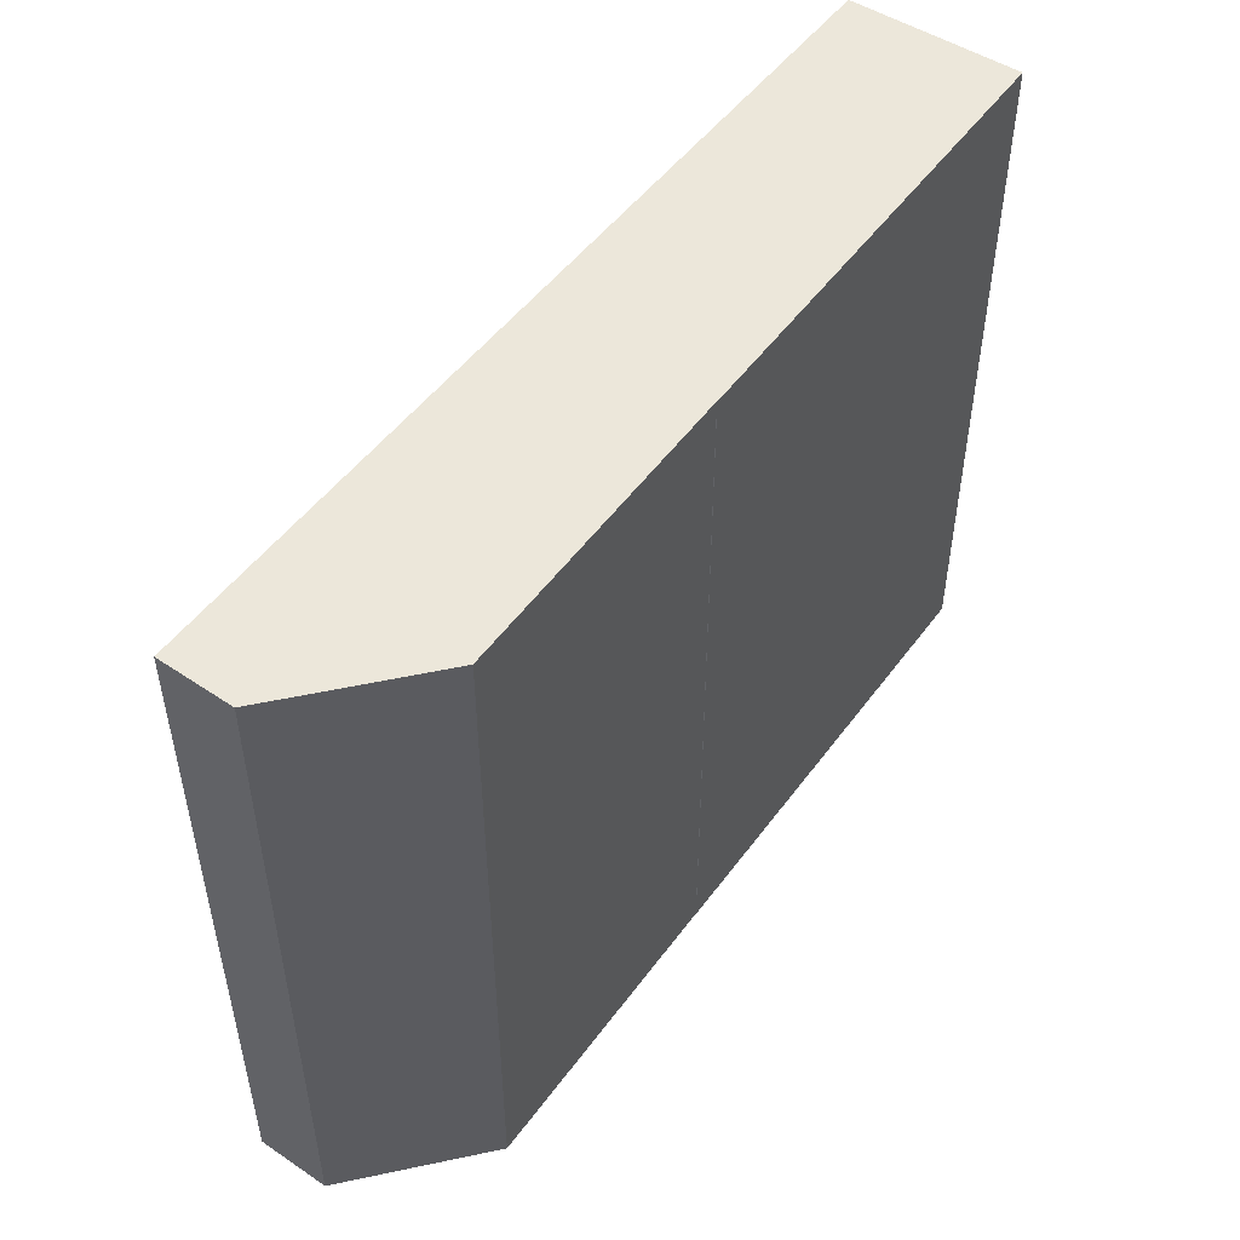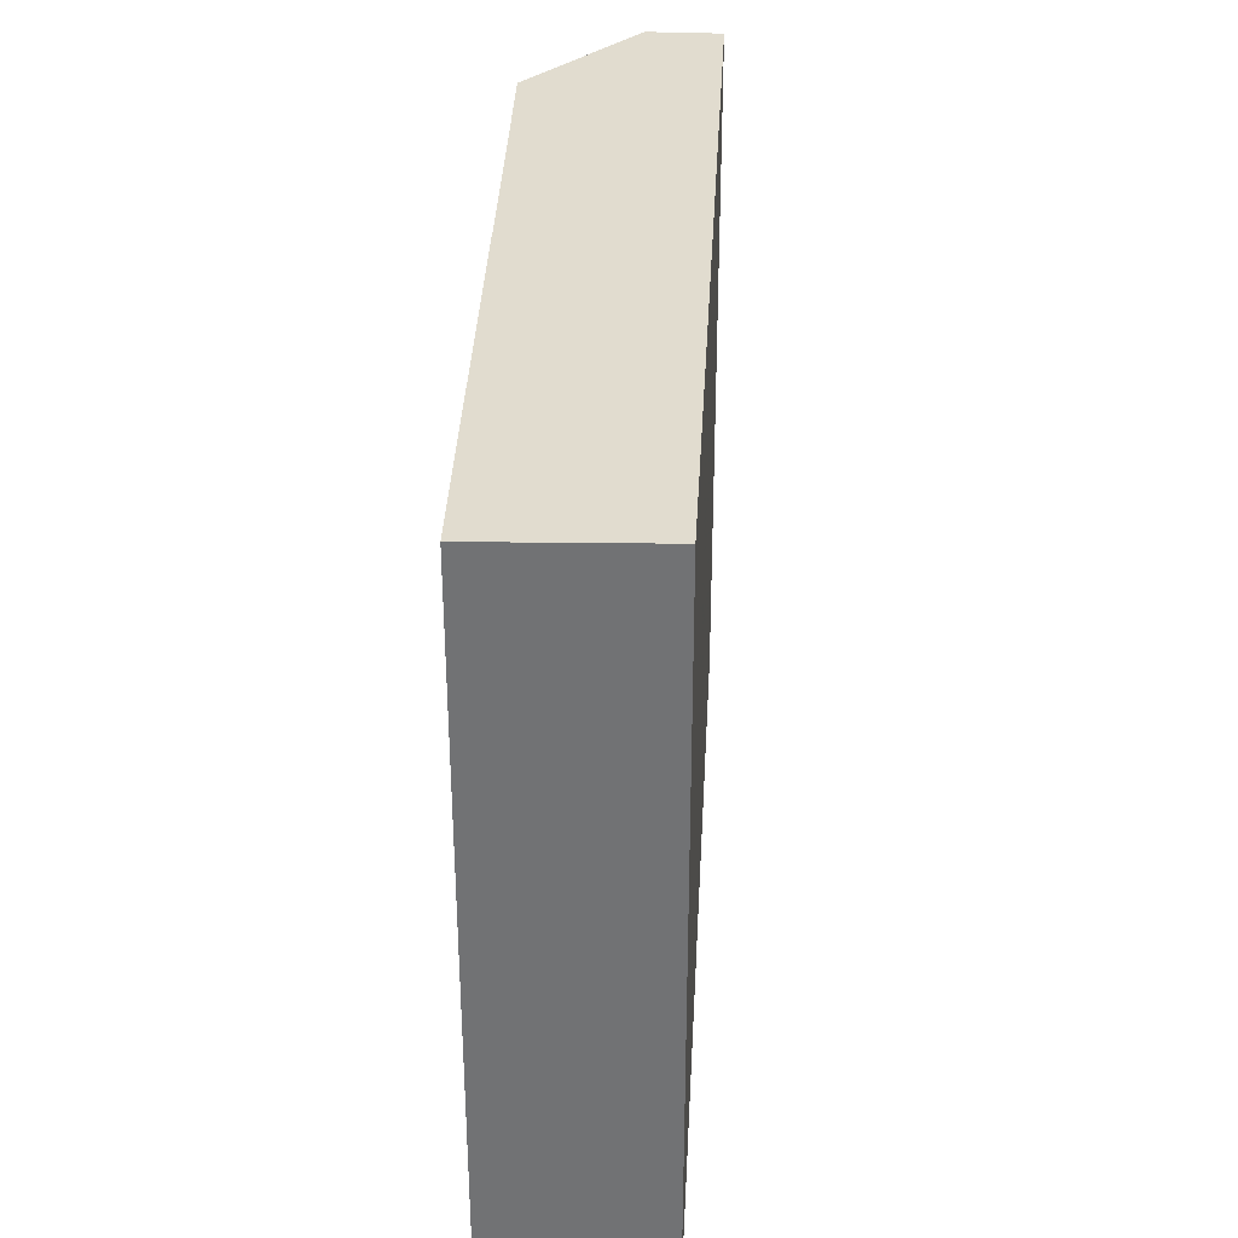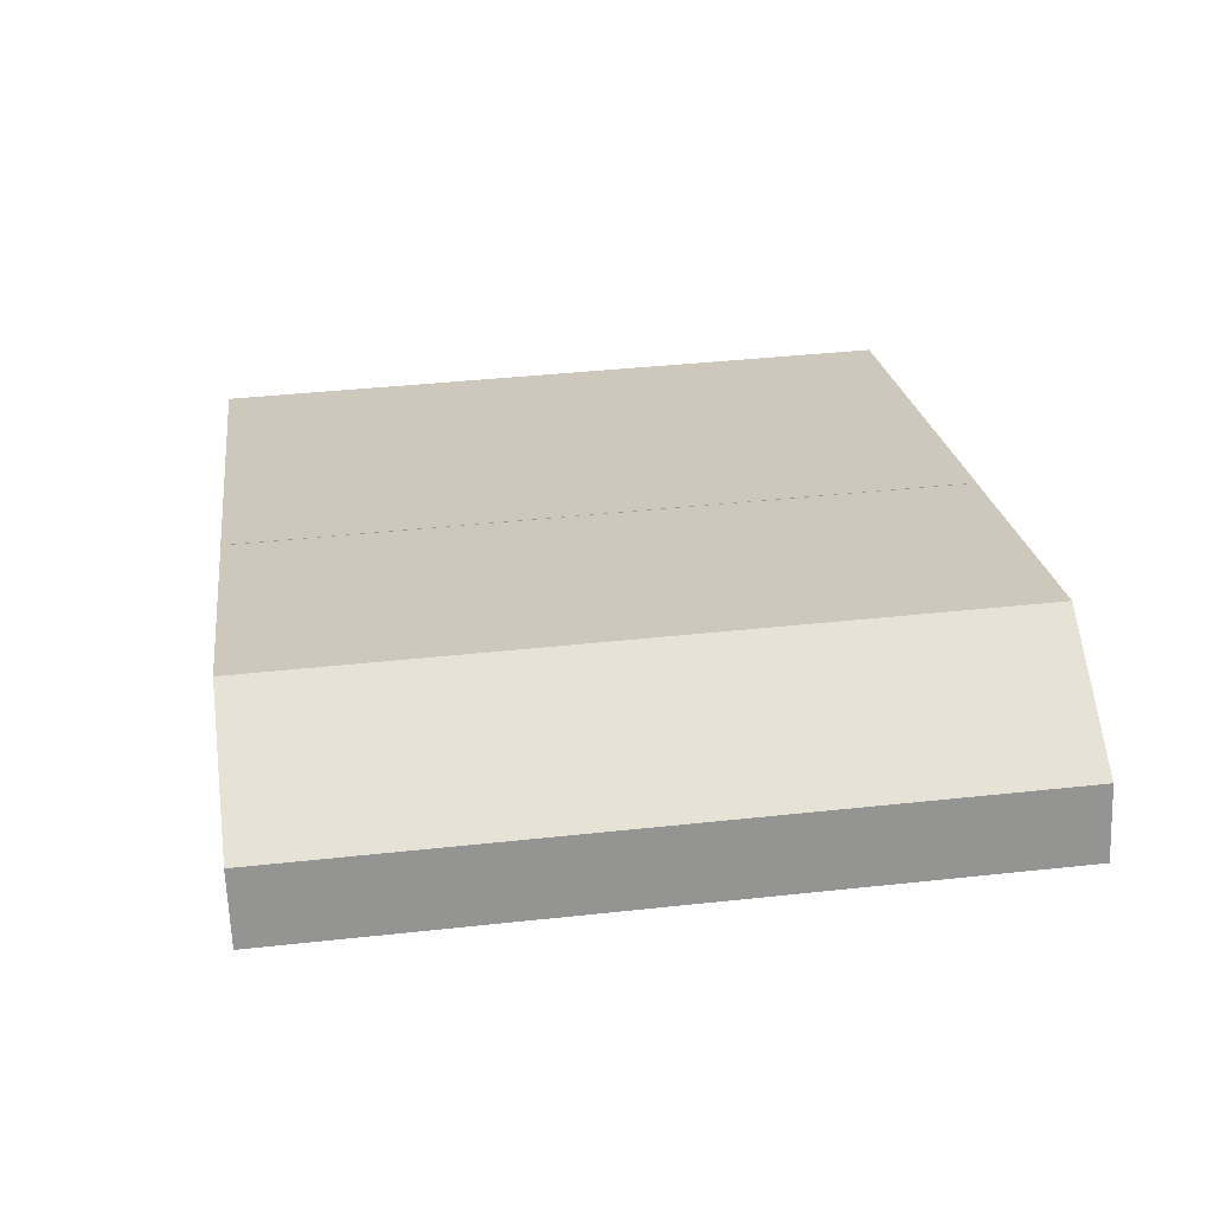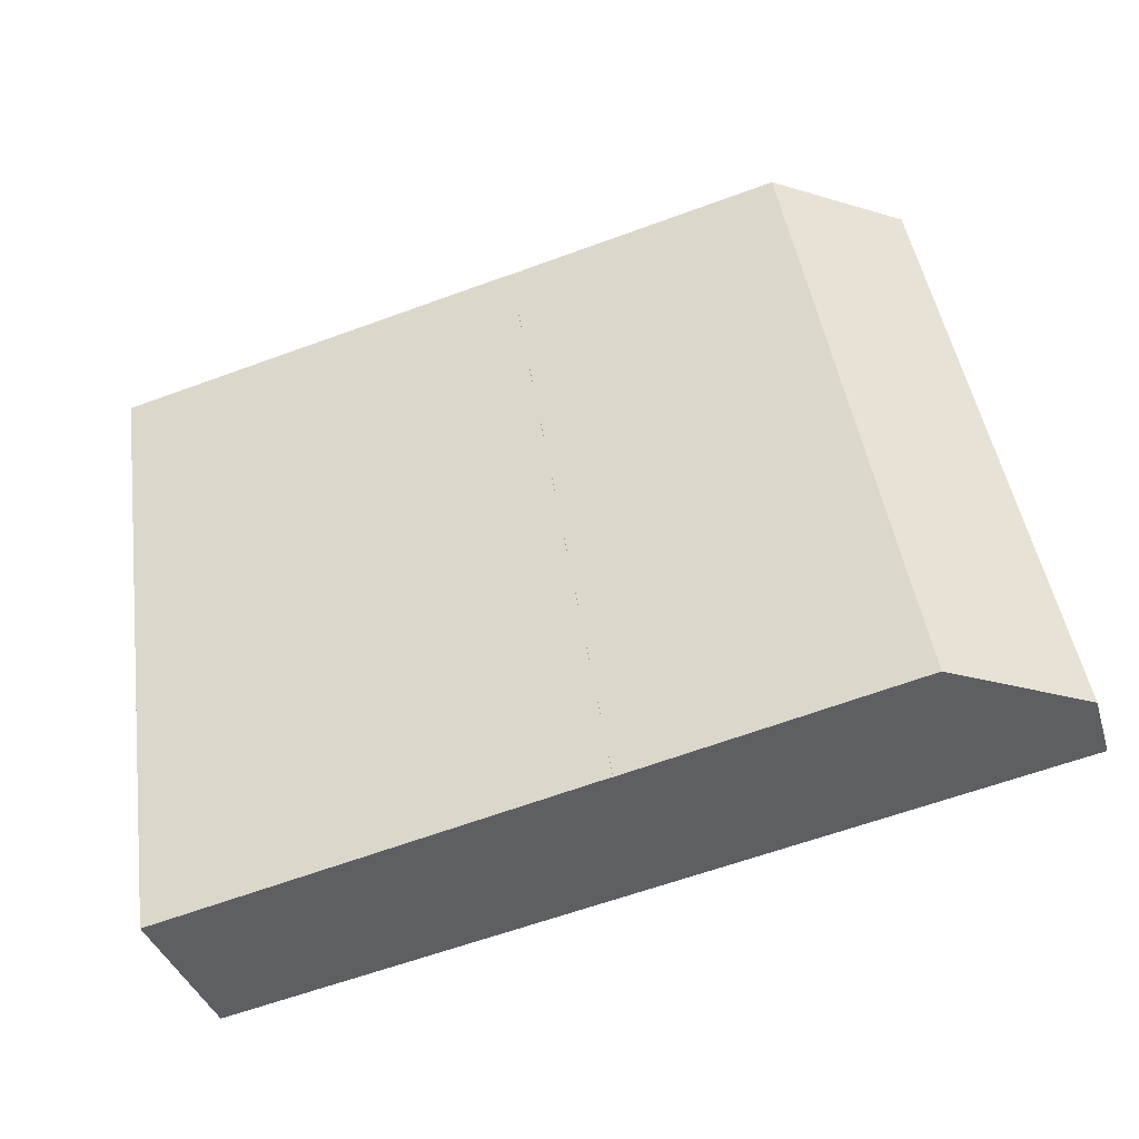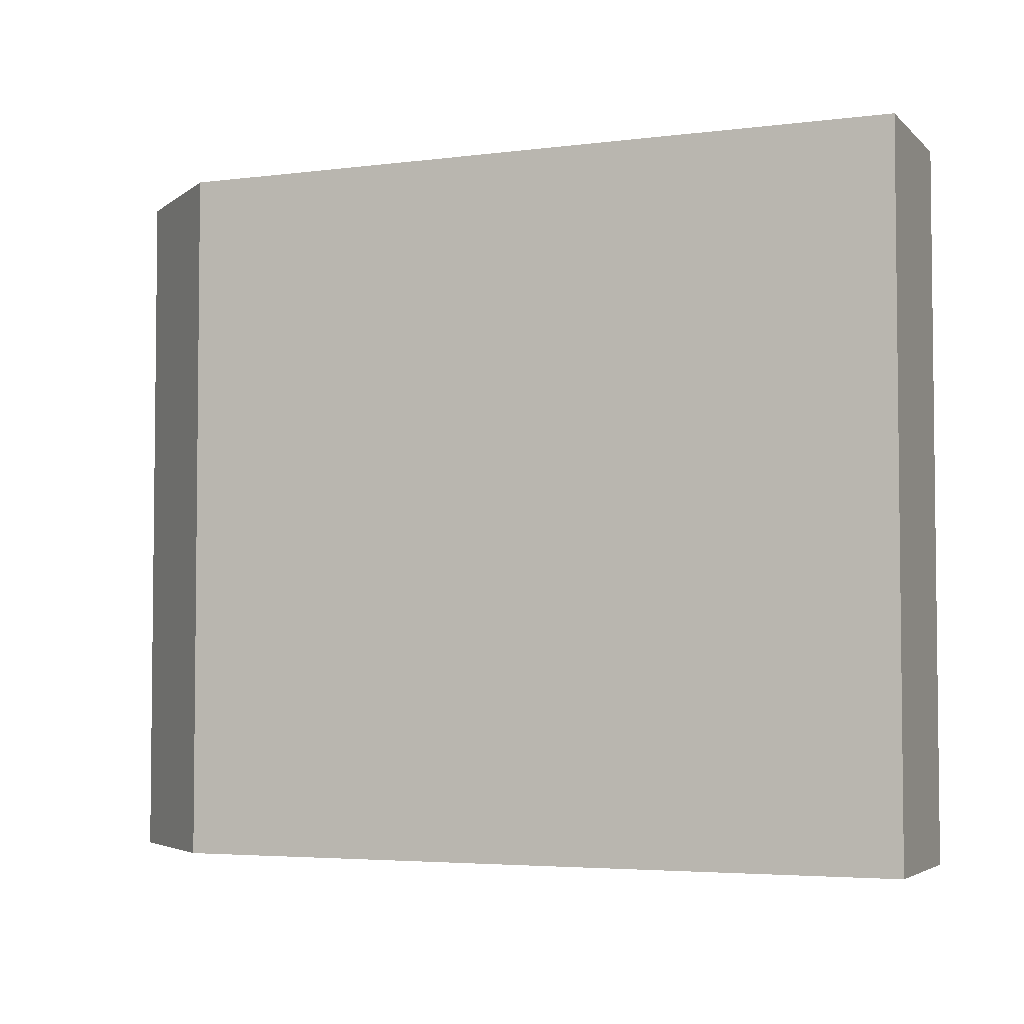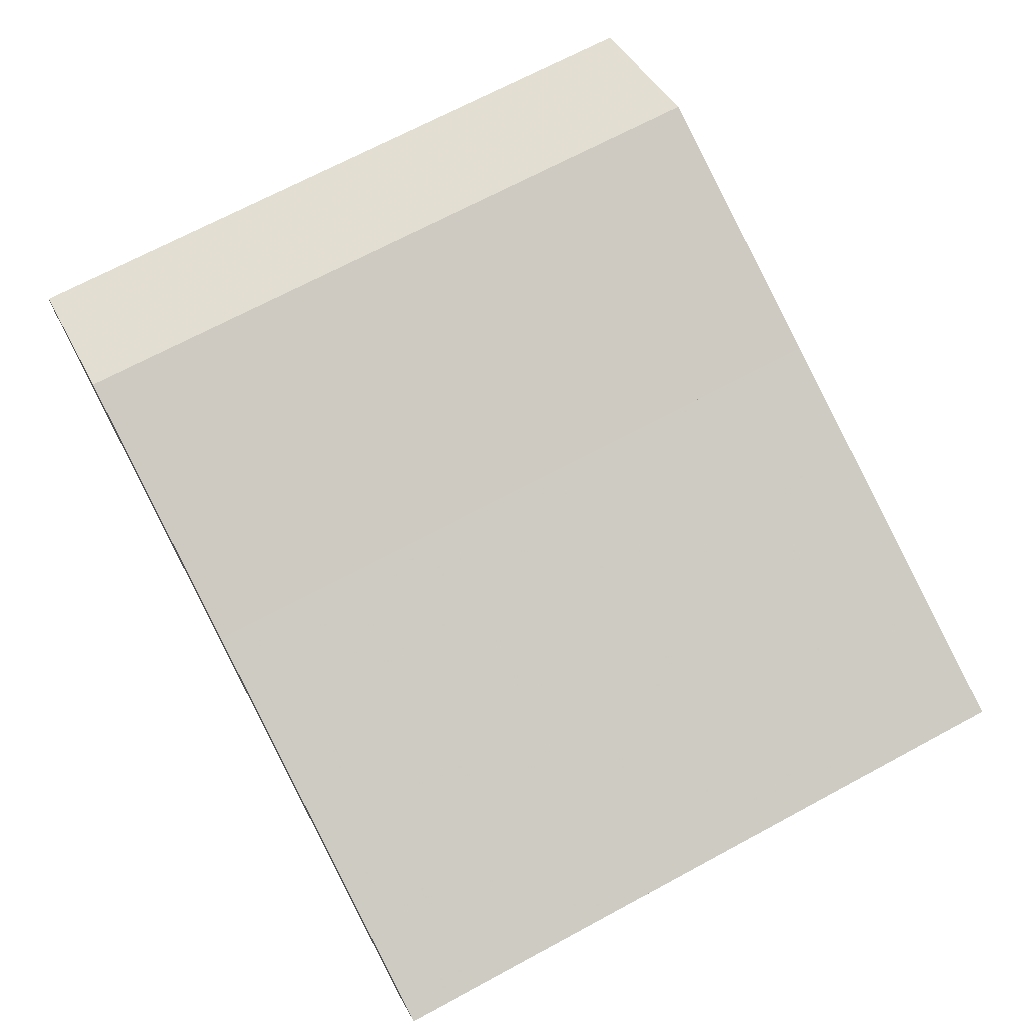
<metadata>
{"format":"obj","ext":"obj","renderer":"f3d","projection":"perspective","resolution":1024,"background":"white","views":[{"elev":51.7,"azim":-36.8,"up":"+Y"},{"elev":34.4,"azim":110.1,"up":"+Y"},{"elev":40.4,"azim":-97.6,"up":"+Z"},{"elev":45.8,"azim":171.7,"up":"+Z"},{"elev":-4.1,"azim":41.2,"up":"+Y"},{"elev":70.0,"azim":61.8,"up":"+Z"}]}
</metadata>
<code>
v -0.2373 -0.03255 1.086
v -0.2347 -0.03255 1.094
v -0.2169 -0.03255 1.102
v -0.1831 -0.03255 1.091
v -0.1385 -0.03255 1.056
v -0.183 -0.03255 1.091
v -0.132 -0.03255 1.074
v -0.2169 -0.117 1.102
v -0.2347 -0.117 1.094
v -0.2373 -0.117 1.086
v -0.1831 -0.117 1.091
v -0.1385 -0.117 1.056
v -0.183 -0.117 1.091
v -0.132 -0.117 1.074
v -0.2169 -0.117 1.102
v -0.1831 -0.117 1.091
v -0.1831 -0.03255 1.091
v -0.2169 -0.03255 1.102
v -0.2347 -0.117 1.094
v -0.2169 -0.117 1.102
v -0.2169 -0.03255 1.102
v -0.2347 -0.03255 1.094
v -0.2373 -0.117 1.086
v -0.2347 -0.117 1.094
v -0.2347 -0.03255 1.094
v -0.2373 -0.03255 1.086
v -0.1385 -0.117 1.056
v -0.2373 -0.117 1.086
v -0.2373 -0.03255 1.086
v -0.1385 -0.03255 1.056
v -0.132 -0.117 1.074
v -0.1385 -0.117 1.056
v -0.1385 -0.03255 1.056
v -0.132 -0.03255 1.074
v -0.183 -0.117 1.091
v -0.132 -0.117 1.074
v -0.132 -0.03255 1.074
v -0.183 -0.03255 1.091
v -0.1831 -0.117 1.091
v -0.183 -0.117 1.091
v -0.183 -0.03255 1.091
v -0.1831 -0.03255 1.091
f 1 2 3
f 1 3 4
f 5 1 4
f 5 4 6
f 7 5 6
f 8 9 10
f 11 8 10
f 11 10 12
f 13 11 12
f 14 13 12
f 15 16 17
f 15 17 18
f 19 20 21
f 19 21 22
f 23 24 25
f 23 25 26
f 27 28 29
f 27 29 30
f 31 32 33
f 31 33 34
f 35 36 37
f 35 37 38
f 39 40 41
f 39 41 42

</code>
